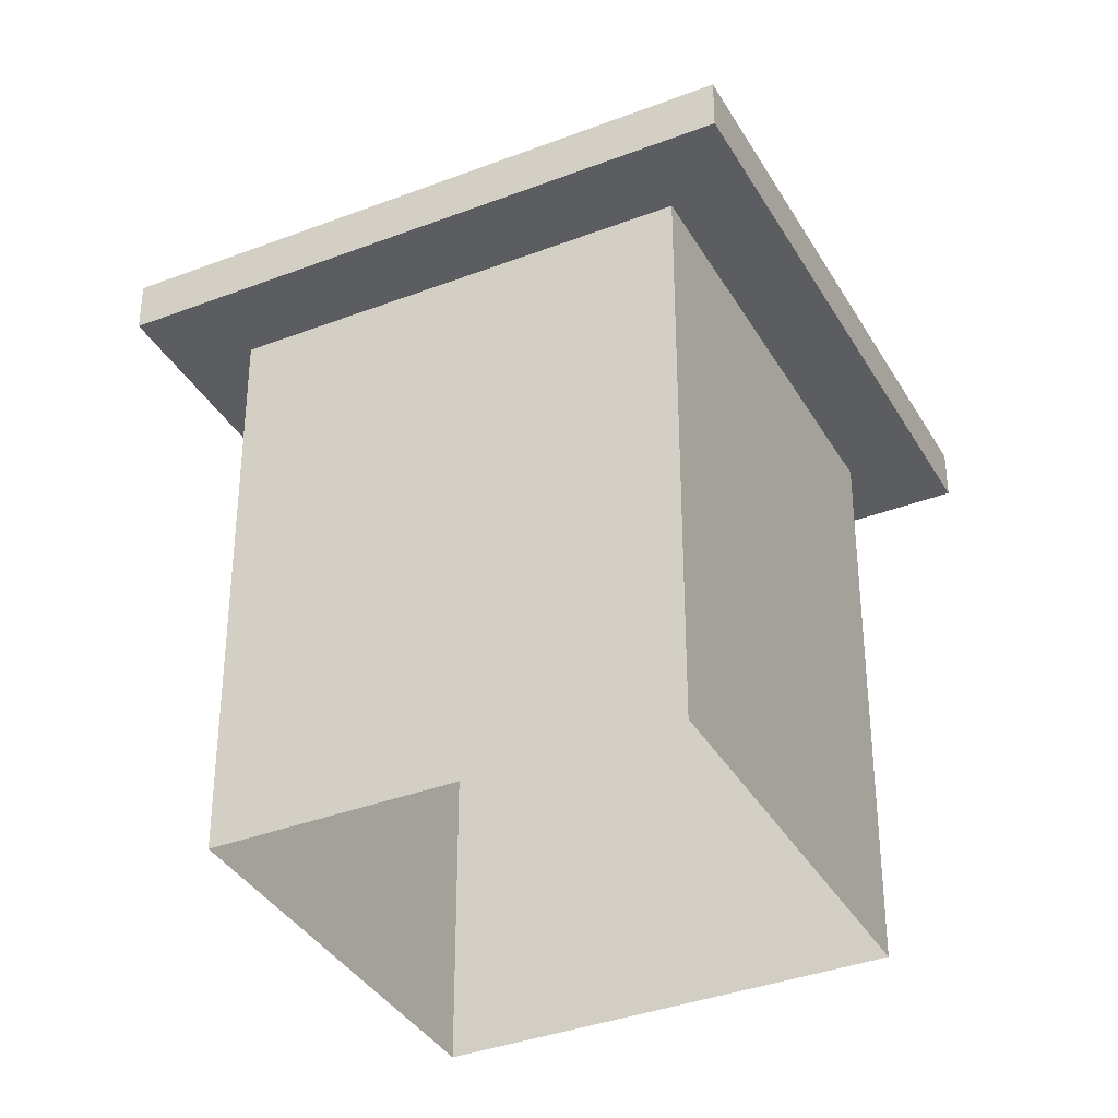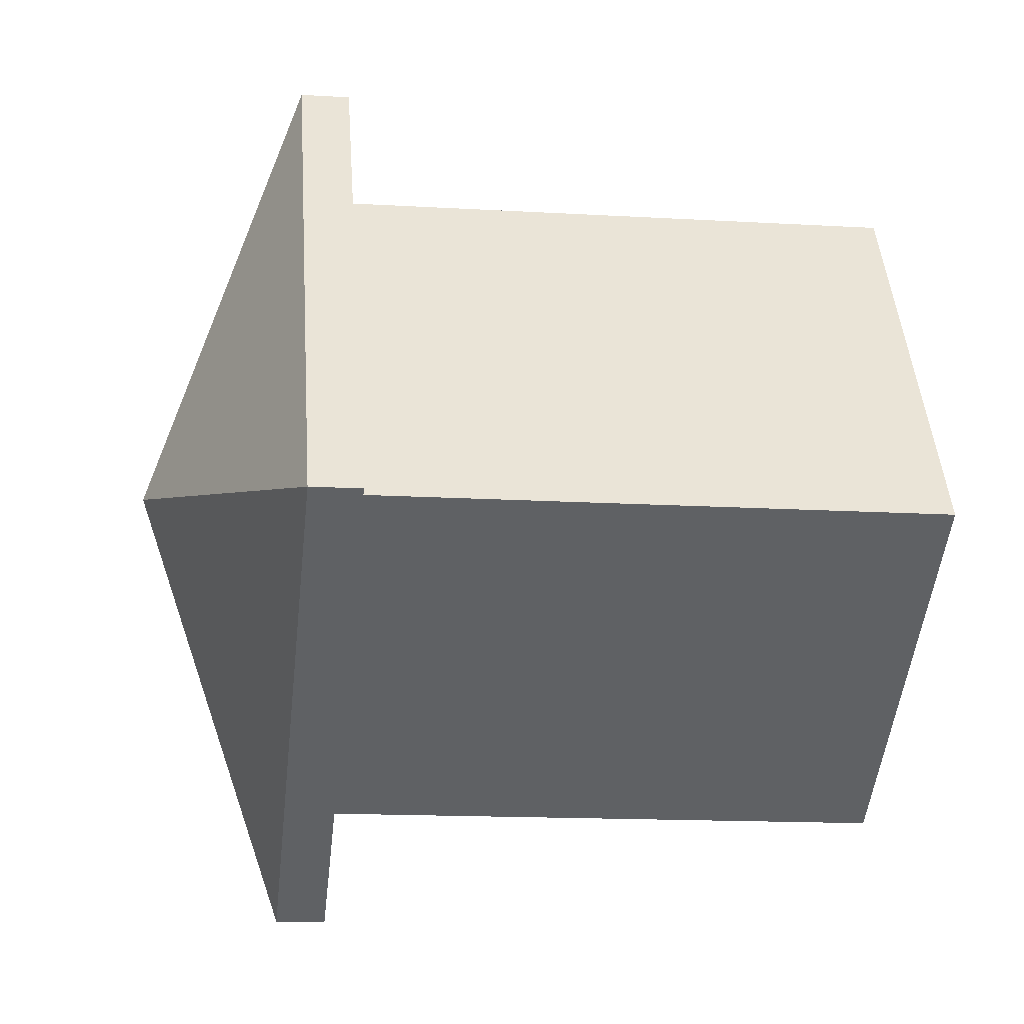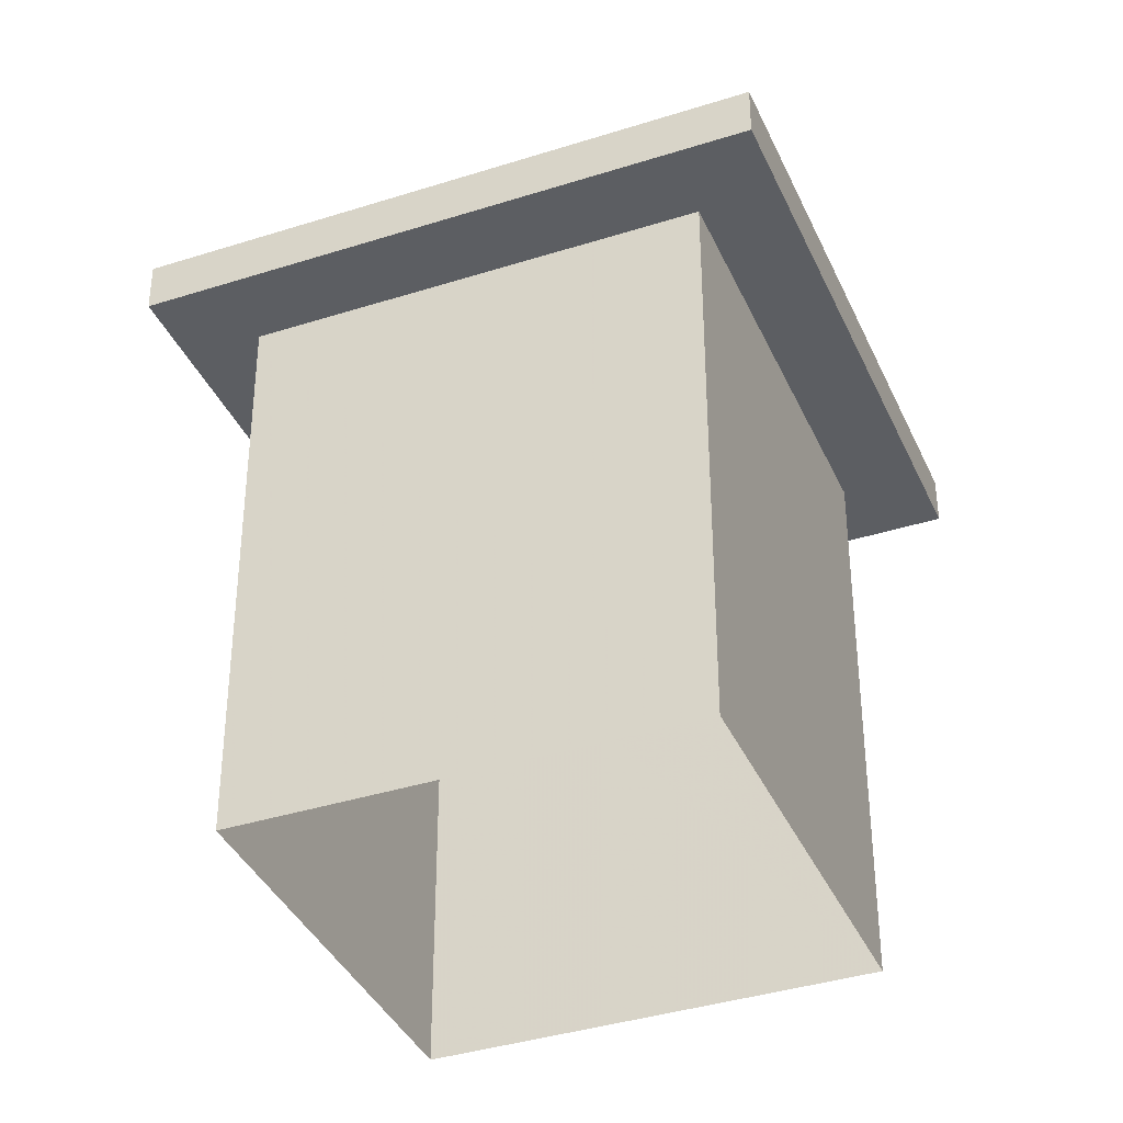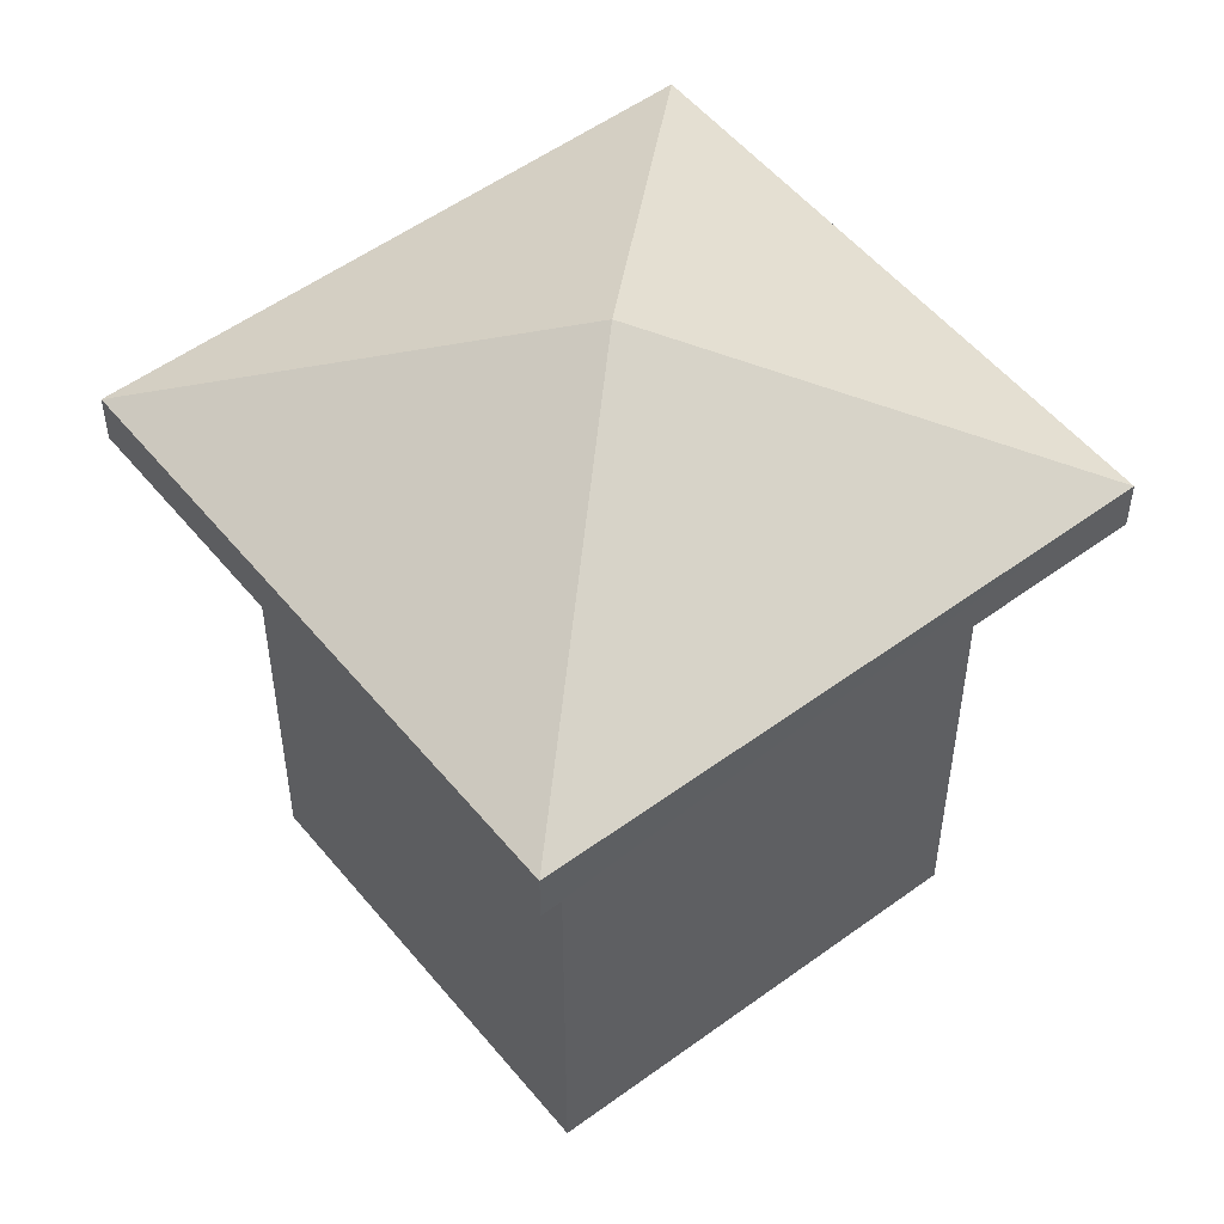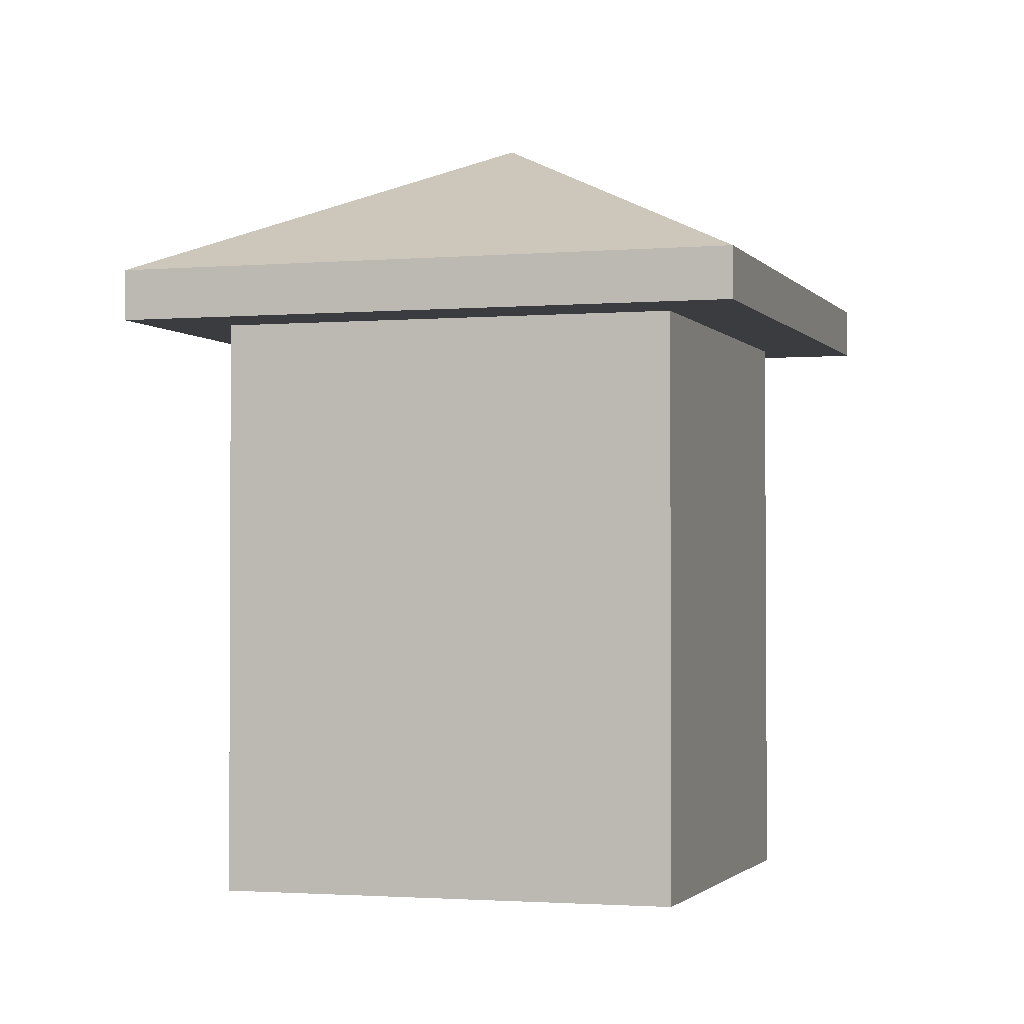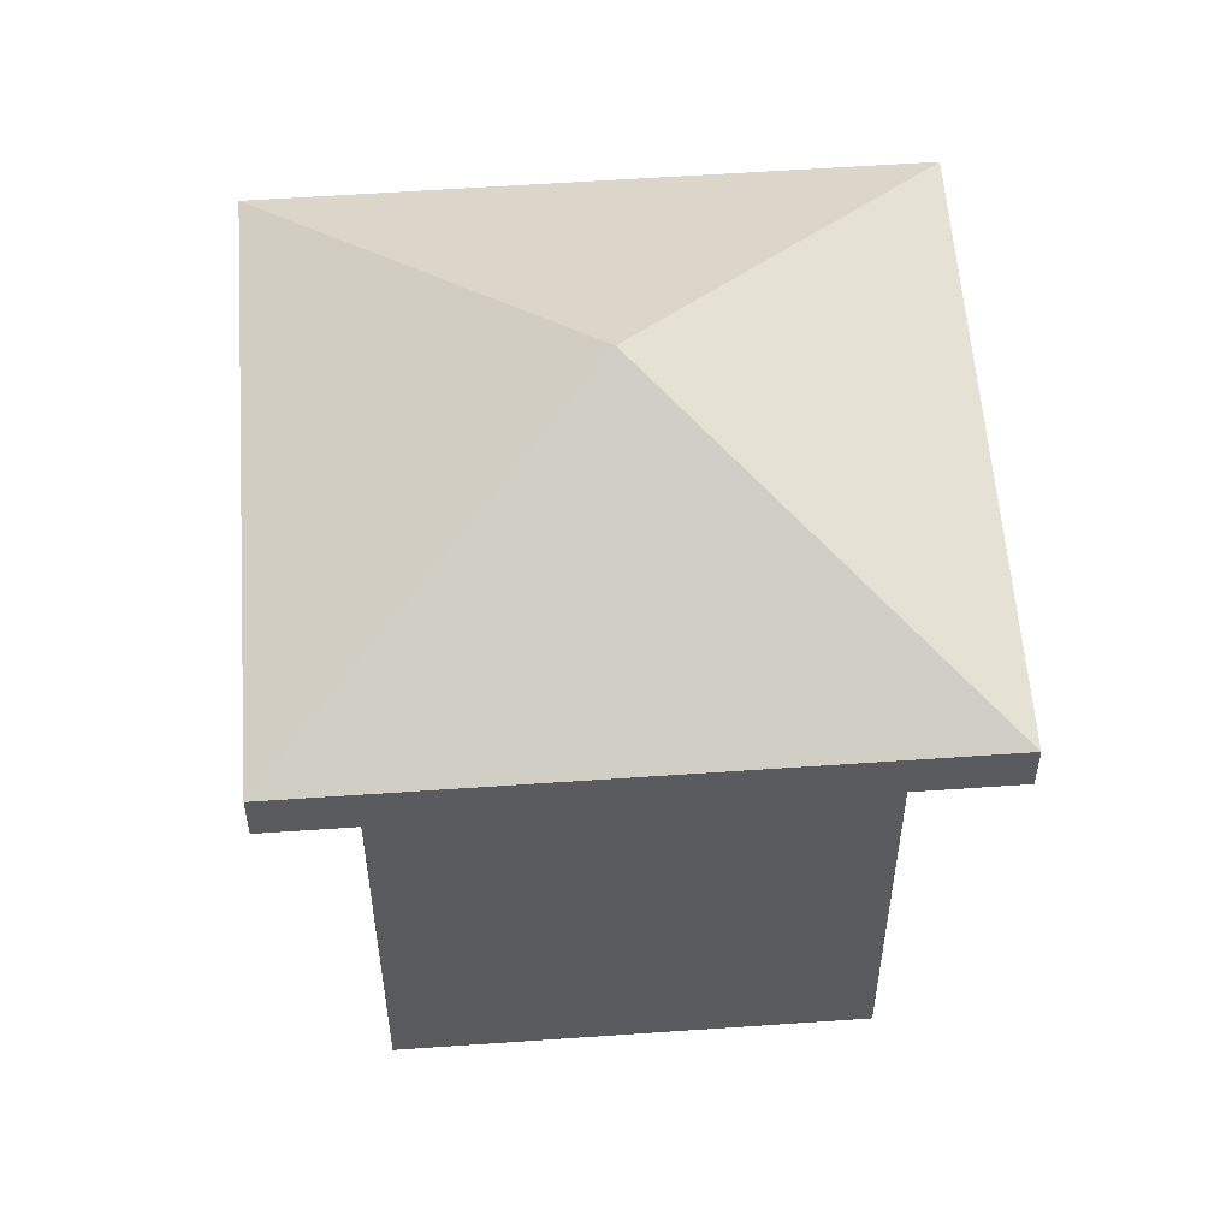
<metadata>
{"format":"obj","ext":"obj","renderer":"f3d","projection":"perspective","resolution":1024,"background":"white","views":[{"elev":-36.5,"azim":148.9,"up":"+Z"},{"elev":-15.2,"azim":82.8,"up":"+Y"},{"elev":-37.8,"azim":144.5,"up":"+Z"},{"elev":53.0,"azim":-95.9,"up":"+Z"},{"elev":-1.7,"azim":139.7,"up":"+Z"},{"elev":56.7,"azim":118.2,"up":"+Z"}]}
</metadata>
<code>
v 1.101e+04 -1.142e+04 14.62
v 1.101e+04 -1.142e+04 14.62
v 1.101e+04 -1.142e+04 14.62
v 1.101e+04 -1.142e+04 14.62
v 1.101e+04 -1.142e+04 17.49
v 1.101e+04 -1.142e+04 17.49
v 1.101e+04 -1.142e+04 17.49
v 1.101e+04 -1.142e+04 17.49
v 1.101e+04 -1.142e+04 17.49
v 1.101e+04 -1.142e+04 17.49
v 1.101e+04 -1.142e+04 17.49
v 1.101e+04 -1.142e+04 17.49
v 1.101e+04 -1.142e+04 18.5
v 1.101e+04 -1.142e+04 17.74
v 1.101e+04 -1.142e+04 17.74
v 1.101e+04 -1.142e+04 17.74
v 1.101e+04 -1.142e+04 17.74
f 1 2 3
f 4 1 3
f 5 6 7
f 8 9 10
f 11 8 10
f 10 9 6
f 12 6 5
f 10 6 12
f 8 11 5
f 7 8 5
f 13 14 15
f 13 16 14
f 13 17 16
f 13 15 17
f 15 6 9
f 15 14 6
f 14 7 6
f 14 16 7
f 17 8 7
f 16 17 7
f 15 9 8
f 17 15 8
f 12 4 3
f 12 5 4
f 11 1 4
f 5 11 4
f 10 2 1
f 11 10 1
f 10 3 2
f 10 12 3

</code>
